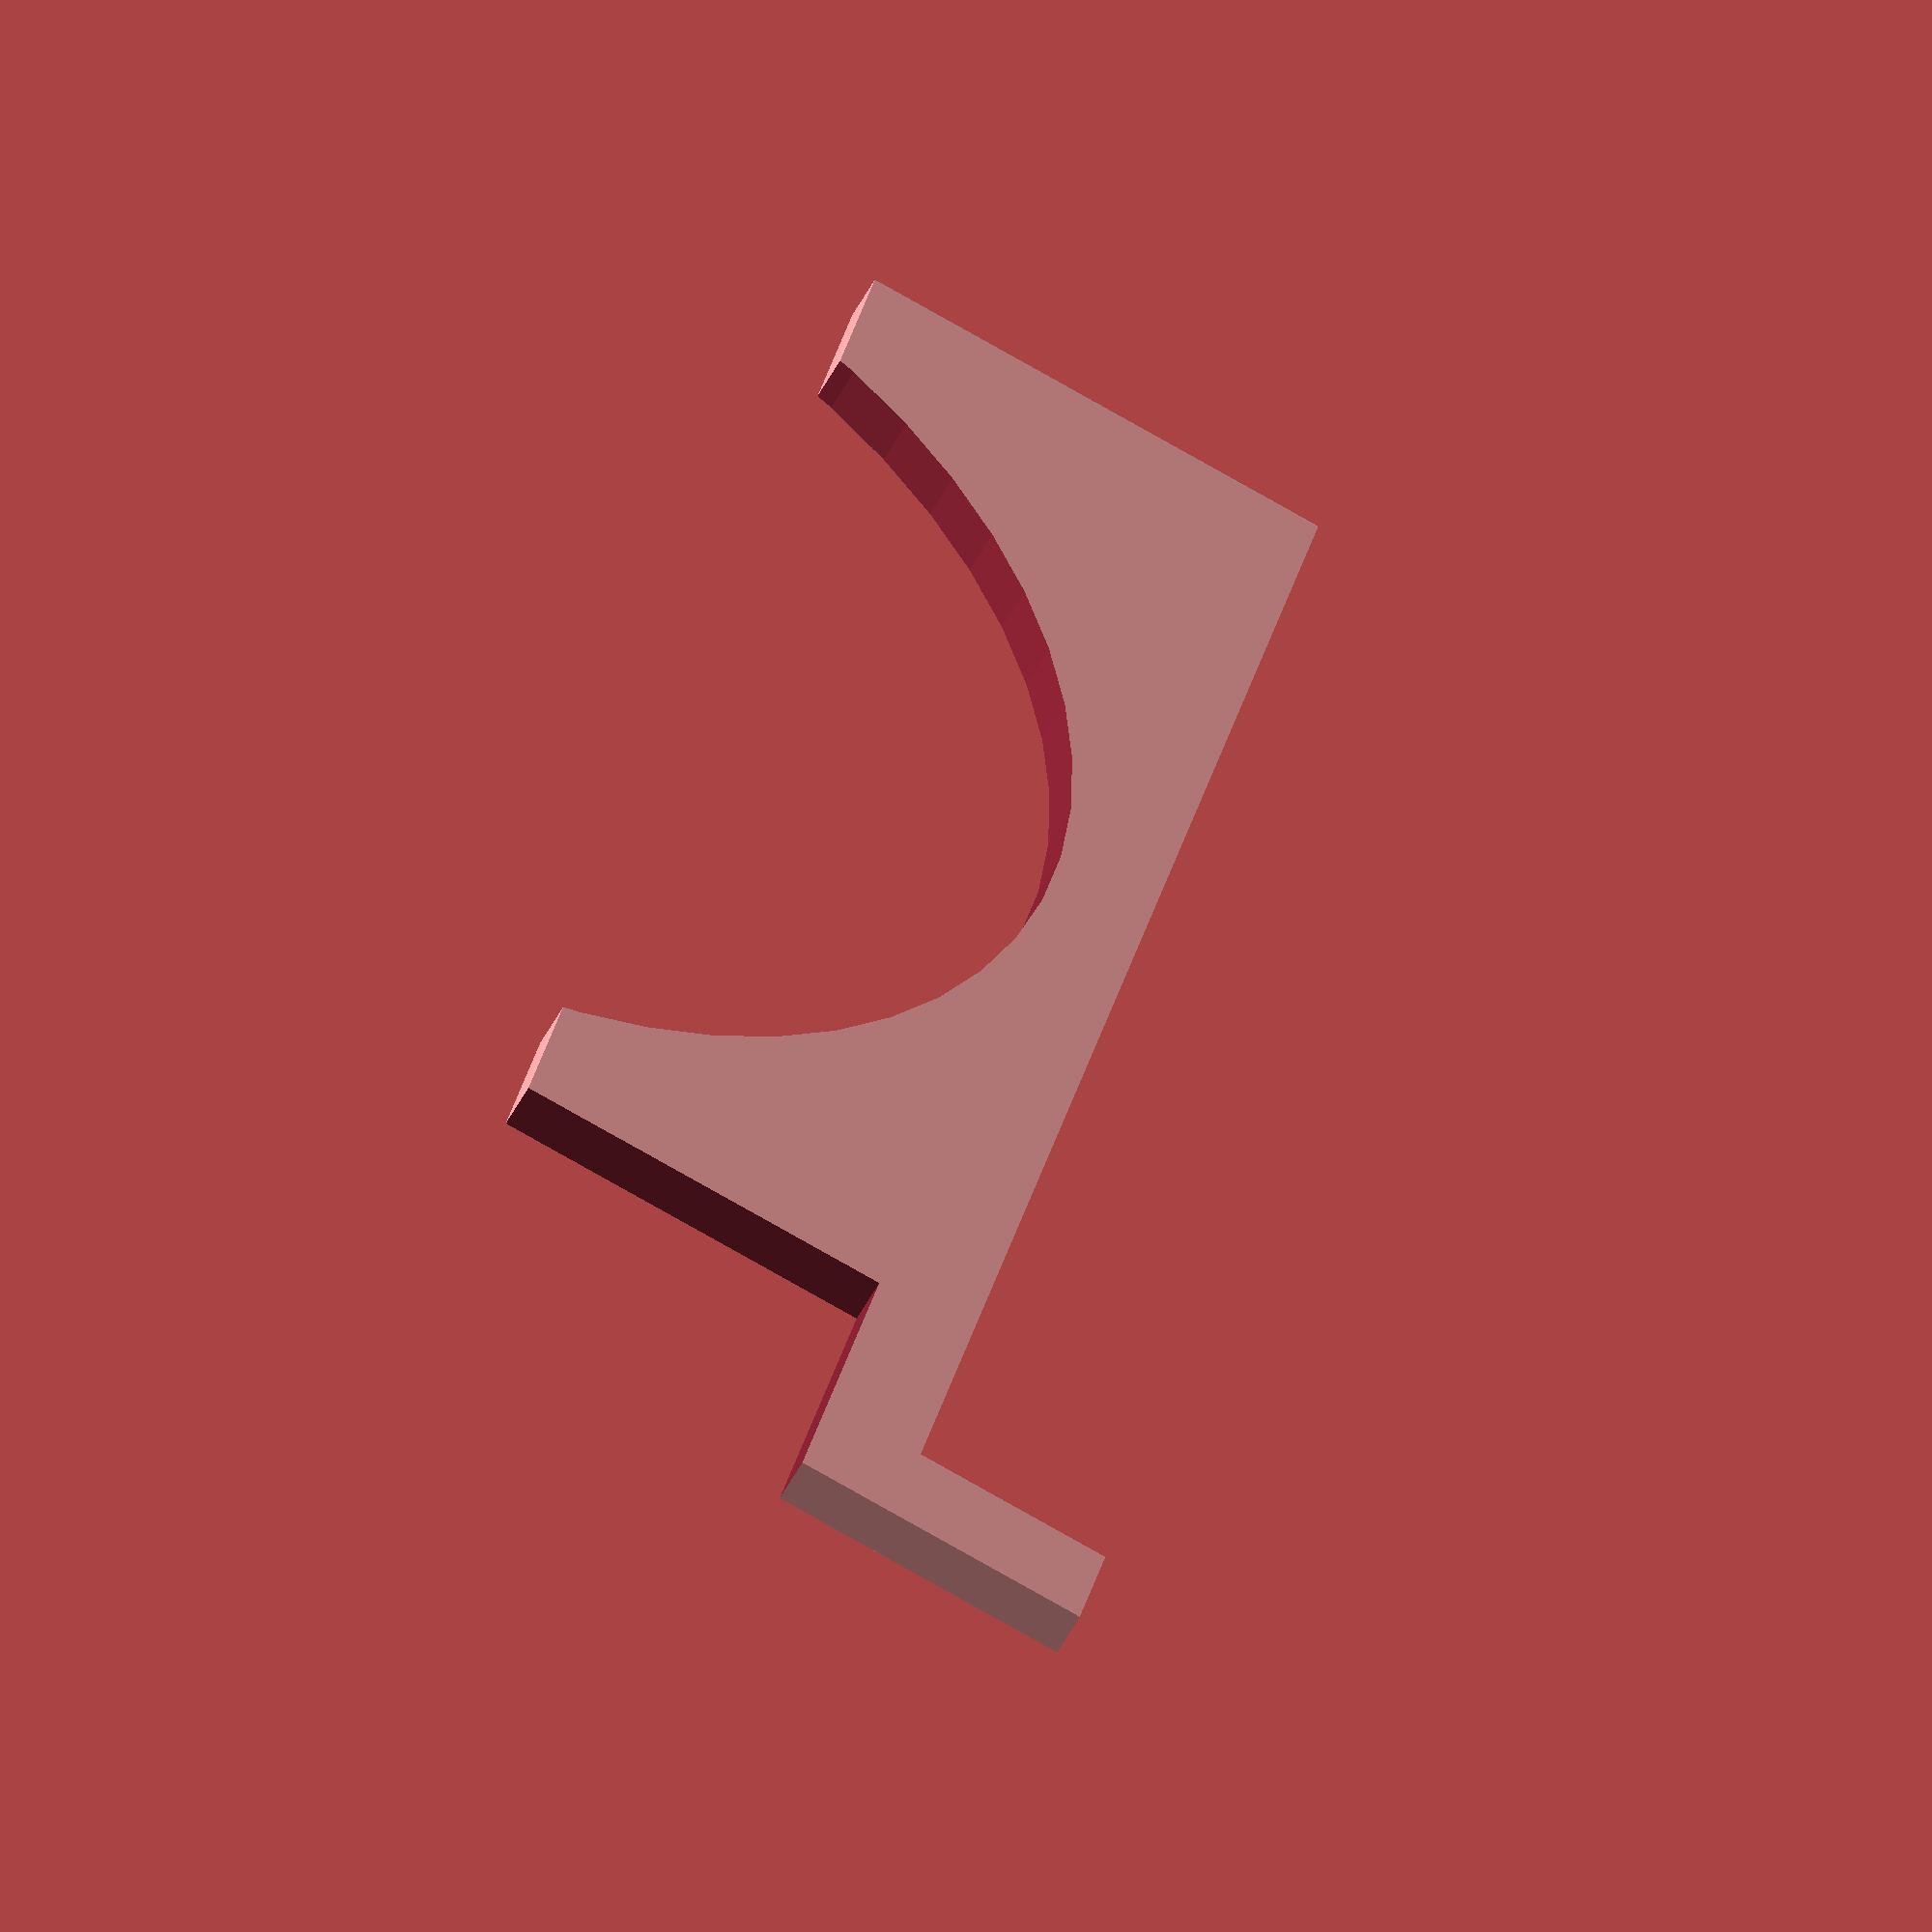
<openscad>
// Model that holds a morsø forno pipe

pipe_radius = 115 / 2;
pipe_support_height = 0.66 * pipe_radius;
left_holder_thickness = 10;
right_holder_thickness = 10;
bottom_thickness = 10;

stop_offset = 30;
stop_height = 20;
stop_thickness = 10;

depth = 5;
pad = 0.01;

// Basically a cube, with a round cutout, and a stop support thing.

$fn = 50;

// Calculate cube parameters
// z
cube_h = bottom_thickness + pipe_support_height;
// x
cube_w = left_holder_thickness + right_holder_thickness + stop_offset + pipe_radius * 2;
// y
cube_d = depth;

// Cut the pipe from the cube
difference() {
    // Translate the cube (and stop), such that the pipe center is in 0.0
    translate([-left_holder_thickness-pipe_radius,0,-bottom_thickness-pipe_radius])
    // cube and stop
    difference() {
        union() {
            cube([cube_w, cube_d, cube_h]);
            translate([cube_w - stop_thickness, 0, -stop_height+pad])
            cube([stop_thickness, cube_d, stop_height]);
        }
        // Cut out from the end
        translate([cube_w-stop_offset+pad,-pad,bottom_thickness+pad])
        cube([stop_offset,depth+2*pad,pipe_support_height]);
    }
    // rotate cylinder around 0,0
    rotate([90,0,0])
    cylinder(r = pipe_radius, h = depth * 10, center = true);
}
</openscad>
<views>
elev=260.7 azim=299.5 roll=119.4 proj=o view=wireframe
</views>
